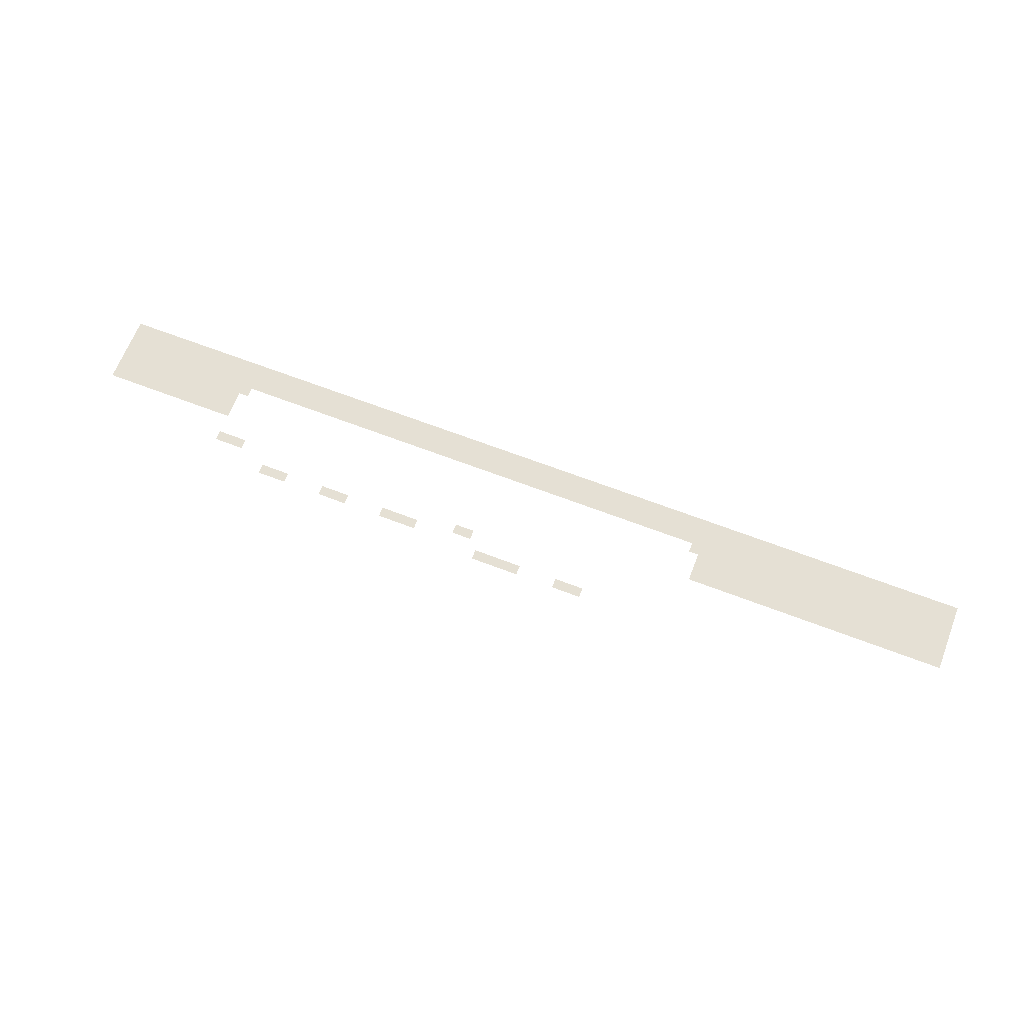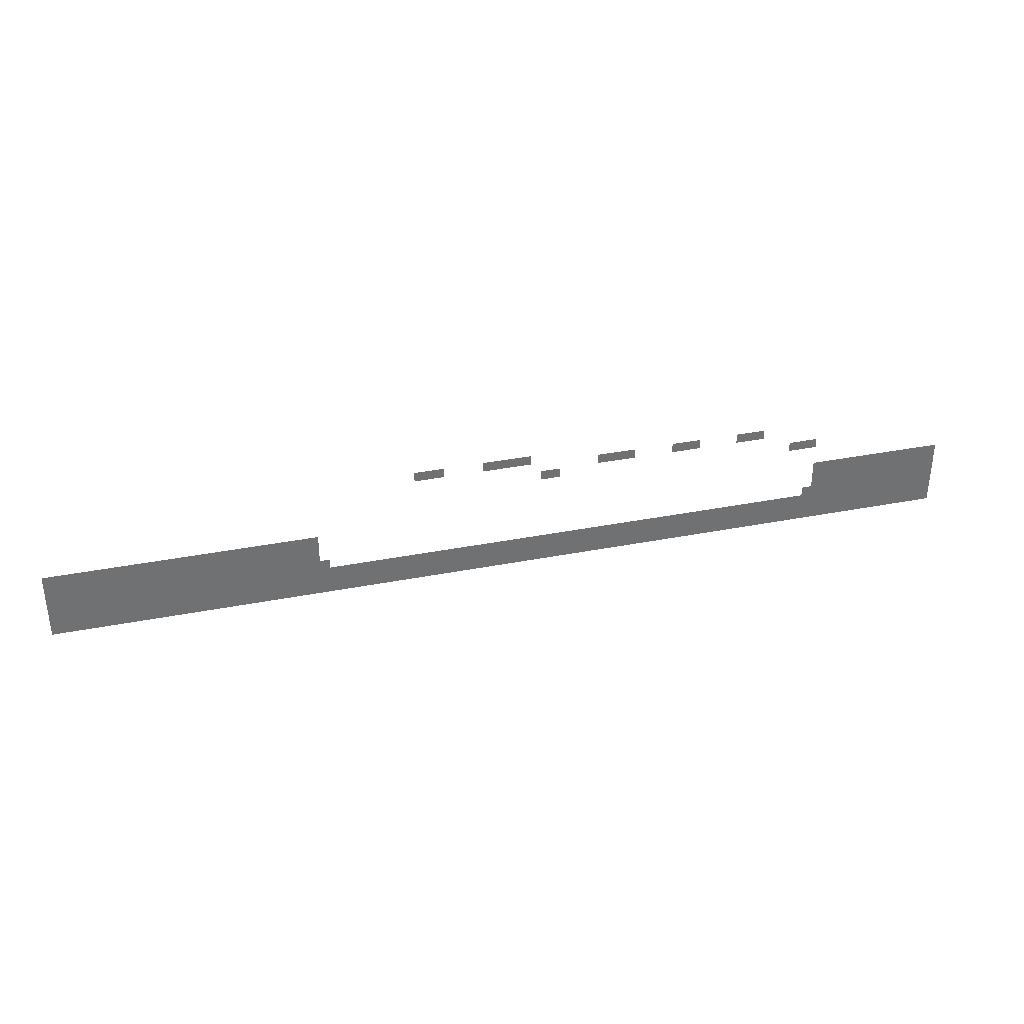
<metadata>
{"format":"obj","ext":"obj","renderer":"f3d","projection":"perspective","resolution":1024,"background":"white","views":[{"elev":65.8,"azim":-158.8,"up":"+Z"},{"elev":35.2,"azim":-14.6,"up":"+Y"}]}
</metadata>
<code>
v -3200 -1088 0
v -3264 -1088 0
v -3264 -1024 0
v -3200 -1024 0
v -3328 -1088 0
v -3328 -1024 0
v -3392 -1088 0
v -3392 -1024 0
v -3456 -1088 0
v -3456 -1024 0
v -3520 -1088 0
v -3520 -1024 0
v -3776 -1088 0
v -3840 -1088 0
v -3840 -1024 0
v -3776 -1024 0
v -3904 -1088 0
v -3904 -1024 0
v -3968 -1088 0
v -3968 -1024 0
v -1600 -1152 0
v -1664 -1152 0
v -1664 -1088 0
v -1600 -1088 0
v -1728 -1152 0
v -1728 -1088 0
v -1792 -1152 0
v -1792 -1088 0
v -2048 -1152 0
v -2112 -1152 0
v -2112 -1088 0
v -2048 -1088 0
v -2176 -1152 0
v -2176 -1088 0
v -2240 -1152 0
v -2240 -1088 0
v -2496 -1152 0
v -2560 -1152 0
v -2560 -1088 0
v -2496 -1088 0
v -2624 -1152 0
v -2624 -1088 0
v -2688 -1152 0
v -2688 -1088 0
v -2752 -1152 0
v -2752 -1088 0
v -3008 -1216 0
v -3072 -1216 0
v -3072 -1152 0
v -3008 -1152 0
v -3136 -1216 0
v -3136 -1152 0
v -1216 -1280 0
v -1280 -1280 0
v -1280 -1216 0
v -1216 -1216 0
v -1344 -1280 0
v -1344 -1216 0
v -1408 -1280 0
v -1408 -1216 0
v -320 -1472 0
v -384 -1472 0
v -384 -1408 0
v -320 -1408 0
v -448 -1472 0
v -448 -1408 0
v -512 -1472 0
v -512 -1408 0
v -576 -1472 0
v -576 -1408 0
v -640 -1472 0
v -640 -1408 0
v -704 -1472 0
v -704 -1408 0
v -768 -1472 0
v -768 -1408 0
v -832 -1472 0
v -832 -1408 0
v -896 -1472 0
v -896 -1408 0
v -960 -1472 0
v -960 -1408 0
v -1024 -1472 0
v -1024 -1408 0
v -1088 -1472 0
v -1088 -1408 0
v -1152 -1472 0
v -1152 -1408 0
v -1216 -1472 0
v -1216 -1408 0
v -4608 -1472 0
v -4672 -1472 0
v -4672 -1408 0
v -4608 -1408 0
v -4736 -1472 0
v -4736 -1408 0
v -4800 -1472 0
v -4800 -1408 0
v -4864 -1472 0
v -4864 -1408 0
v -4928 -1472 0
v -4928 -1408 0
v -4992 -1472 0
v -4992 -1408 0
v -5056 -1472 0
v -5056 -1408 0
v -5120 -1472 0
v -5120 -1408 0
v -5184 -1472 0
v -5184 -1408 0
v -5248 -1472 0
v -5248 -1408 0
v -5312 -1472 0
v -5312 -1408 0
v -5376 -1472 0
v -5376 -1408 0
v -5440 -1472 0
v -5440 -1408 0
v -5504 -1472 0
v -5504 -1408 0
v -5568 -1472 0
v -5568 -1408 0
v -5632 -1472 0
v -5632 -1408 0
v -5696 -1472 0
v -5696 -1408 0
v -5760 -1472 0
v -5760 -1408 0
v -5824 -1472 0
v -5824 -1408 0
v -5888 -1472 0
v -5888 -1408 0
v -5952 -1472 0
v -5952 -1408 0
v -6016 -1472 0
v -6016 -1408 0
v -6080 -1472 0
v -6080 -1408 0
v -6144 -1472 0
v -6144 -1408 0
v -6208 -1472 0
v -6208 -1408 0
v -6272 -1472 0
v -6272 -1408 0
v -6336 -1472 0
v -6336 -1408 0
v -320 -1536 0
v -384 -1536 0
v -448 -1536 0
v -512 -1536 0
v -576 -1536 0
v -640 -1536 0
v -704 -1536 0
v -768 -1536 0
v -832 -1536 0
v -896 -1536 0
v -960 -1536 0
v -1024 -1536 0
v -1088 -1536 0
v -1152 -1536 0
v -1216 -1536 0
v -4608 -1536 0
v -4672 -1536 0
v -4736 -1536 0
v -4800 -1536 0
v -4864 -1536 0
v -4928 -1536 0
v -4992 -1536 0
v -5056 -1536 0
v -5120 -1536 0
v -5184 -1536 0
v -5248 -1536 0
v -5312 -1536 0
v -5376 -1536 0
v -5440 -1536 0
v -5504 -1536 0
v -5568 -1536 0
v -5632 -1536 0
v -5696 -1536 0
v -5760 -1536 0
v -5824 -1536 0
v -5888 -1536 0
v -5952 -1536 0
v -6016 -1536 0
v -6080 -1536 0
v -6144 -1536 0
v -6208 -1536 0
v -6272 -1536 0
v -6336 -1536 0
v -320 -1600 0
v -384 -1600 0
v -448 -1600 0
v -512 -1600 0
v -576 -1600 0
v -640 -1600 0
v -704 -1600 0
v -768 -1600 0
v -832 -1600 0
v -896 -1600 0
v -960 -1600 0
v -1024 -1600 0
v -1088 -1600 0
v -1152 -1600 0
v -1216 -1600 0
v -4608 -1600 0
v -4672 -1600 0
v -4736 -1600 0
v -4800 -1600 0
v -4864 -1600 0
v -4928 -1600 0
v -4992 -1600 0
v -5056 -1600 0
v -5120 -1600 0
v -5184 -1600 0
v -5248 -1600 0
v -5312 -1600 0
v -5376 -1600 0
v -5440 -1600 0
v -5504 -1600 0
v -5568 -1600 0
v -5632 -1600 0
v -5696 -1600 0
v -5760 -1600 0
v -5824 -1600 0
v -5888 -1600 0
v -5952 -1600 0
v -6016 -1600 0
v -6080 -1600 0
v -6144 -1600 0
v -6208 -1600 0
v -6272 -1600 0
v -6336 -1600 0
v -320 -1664 0
v -384 -1664 0
v -448 -1664 0
v -512 -1664 0
v -576 -1664 0
v -640 -1664 0
v -704 -1664 0
v -768 -1664 0
v -832 -1664 0
v -896 -1664 0
v -960 -1664 0
v -1024 -1664 0
v -1088 -1664 0
v -1152 -1664 0
v -1216 -1664 0
v -1280 -1664 0
v -1280 -1600 0
v -4544 -1664 0
v -4608 -1664 0
v -4544 -1600 0
v -4672 -1664 0
v -4736 -1664 0
v -4800 -1664 0
v -4864 -1664 0
v -4928 -1664 0
v -4992 -1664 0
v -5056 -1664 0
v -5120 -1664 0
v -5184 -1664 0
v -5248 -1664 0
v -5312 -1664 0
v -5376 -1664 0
v -5440 -1664 0
v -5504 -1664 0
v -5568 -1664 0
v -5632 -1664 0
v -5696 -1664 0
v -5760 -1664 0
v -5824 -1664 0
v -5888 -1664 0
v -5952 -1664 0
v -6016 -1664 0
v -6080 -1664 0
v -6144 -1664 0
v -6208 -1664 0
v -6272 -1664 0
v -6336 -1664 0
v -320 -1728 0
v -384 -1728 0
v -448 -1728 0
v -512 -1728 0
v -576 -1728 0
v -640 -1728 0
v -704 -1728 0
v -768 -1728 0
v -832 -1728 0
v -896 -1728 0
v -960 -1728 0
v -1024 -1728 0
v -1088 -1728 0
v -1152 -1728 0
v -1216 -1728 0
v -1280 -1728 0
v -1344 -1728 0
v -1344 -1664 0
v -1408 -1728 0
v -1408 -1664 0
v -1472 -1728 0
v -1472 -1664 0
v -1536 -1728 0
v -1536 -1664 0
v -1600 -1728 0
v -1600 -1664 0
v -1664 -1728 0
v -1664 -1664 0
v -1728 -1728 0
v -1728 -1664 0
v -1792 -1728 0
v -1792 -1664 0
v -1856 -1728 0
v -1856 -1664 0
v -1920 -1728 0
v -1920 -1664 0
v -1984 -1728 0
v -1984 -1664 0
v -2048 -1728 0
v -2048 -1664 0
v -2112 -1728 0
v -2112 -1664 0
v -2176 -1728 0
v -2176 -1664 0
v -2240 -1728 0
v -2240 -1664 0
v -2304 -1728 0
v -2304 -1664 0
v -2368 -1728 0
v -2368 -1664 0
v -2432 -1728 0
v -2432 -1664 0
v -2496 -1728 0
v -2496 -1664 0
v -2560 -1728 0
v -2560 -1664 0
v -2624 -1728 0
v -2624 -1664 0
v -2688 -1728 0
v -2688 -1664 0
v -2752 -1728 0
v -2752 -1664 0
v -2816 -1728 0
v -2816 -1664 0
v -2880 -1728 0
v -2880 -1664 0
v -2944 -1728 0
v -2944 -1664 0
v -3008 -1728 0
v -3008 -1664 0
v -3072 -1728 0
v -3072 -1664 0
v -3136 -1728 0
v -3136 -1664 0
v -3200 -1728 0
v -3200 -1664 0
v -3264 -1728 0
v -3264 -1664 0
v -3328 -1728 0
v -3328 -1664 0
v -3392 -1728 0
v -3392 -1664 0
v -3456 -1728 0
v -3456 -1664 0
v -3520 -1728 0
v -3520 -1664 0
v -3584 -1728 0
v -3584 -1664 0
v -3648 -1728 0
v -3648 -1664 0
v -3712 -1728 0
v -3712 -1664 0
v -3776 -1728 0
v -3776 -1664 0
v -3840 -1728 0
v -3840 -1664 0
v -3904 -1728 0
v -3904 -1664 0
v -3968 -1728 0
v -3968 -1664 0
v -4032 -1728 0
v -4032 -1664 0
v -4096 -1728 0
v -4096 -1664 0
v -4160 -1728 0
v -4160 -1664 0
v -4224 -1728 0
v -4224 -1664 0
v -4288 -1728 0
v -4288 -1664 0
v -4352 -1728 0
v -4352 -1664 0
v -4416 -1728 0
v -4416 -1664 0
v -4480 -1728 0
v -4480 -1664 0
v -4544 -1728 0
v -4608 -1728 0
v -4672 -1728 0
v -4736 -1728 0
v -4800 -1728 0
v -4864 -1728 0
v -4928 -1728 0
v -4992 -1728 0
v -5056 -1728 0
v -5120 -1728 0
v -5184 -1728 0
v -5248 -1728 0
v -5312 -1728 0
v -5376 -1728 0
v -5440 -1728 0
v -5504 -1728 0
v -5568 -1728 0
v -5632 -1728 0
v -5696 -1728 0
v -5760 -1728 0
v -5824 -1728 0
v -5888 -1728 0
v -5952 -1728 0
v -6016 -1728 0
v -6080 -1728 0
v -6144 -1728 0
v -6208 -1728 0
v -6272 -1728 0
v -6336 -1728 0
v -320 -1792 0
v -384 -1792 0
v -448 -1792 0
v -512 -1792 0
v -576 -1792 0
v -640 -1792 0
v -704 -1792 0
v -768 -1792 0
v -832 -1792 0
v -896 -1792 0
v -960 -1792 0
v -1024 -1792 0
v -1088 -1792 0
v -1152 -1792 0
v -1216 -1792 0
v -1280 -1792 0
v -1344 -1792 0
v -1408 -1792 0
v -1472 -1792 0
v -1536 -1792 0
v -1600 -1792 0
v -1664 -1792 0
v -1728 -1792 0
v -1792 -1792 0
v -1856 -1792 0
v -1920 -1792 0
v -1984 -1792 0
v -2048 -1792 0
v -2112 -1792 0
v -2176 -1792 0
v -2240 -1792 0
v -2304 -1792 0
v -2368 -1792 0
v -2432 -1792 0
v -2496 -1792 0
v -2560 -1792 0
v -2624 -1792 0
v -2688 -1792 0
v -2752 -1792 0
v -2816 -1792 0
v -2880 -1792 0
v -2944 -1792 0
v -3008 -1792 0
v -3072 -1792 0
v -3136 -1792 0
v -3200 -1792 0
v -3264 -1792 0
v -3328 -1792 0
v -3392 -1792 0
v -3456 -1792 0
v -3520 -1792 0
v -3584 -1792 0
v -3648 -1792 0
v -3712 -1792 0
v -3776 -1792 0
v -3840 -1792 0
v -3904 -1792 0
v -3968 -1792 0
v -4032 -1792 0
v -4096 -1792 0
v -4160 -1792 0
v -4224 -1792 0
v -4288 -1792 0
v -4352 -1792 0
v -4416 -1792 0
v -4480 -1792 0
v -4544 -1792 0
v -4608 -1792 0
v -4672 -1792 0
v -4736 -1792 0
v -4800 -1792 0
v -4864 -1792 0
v -4928 -1792 0
v -4992 -1792 0
v -5056 -1792 0
v -5120 -1792 0
v -5184 -1792 0
v -5248 -1792 0
v -5312 -1792 0
v -5376 -1792 0
v -5440 -1792 0
v -5504 -1792 0
v -5568 -1792 0
v -5632 -1792 0
v -5696 -1792 0
v -5760 -1792 0
v -5824 -1792 0
v -5888 -1792 0
v -5952 -1792 0
v -6016 -1792 0
v -6080 -1792 0
v -6144 -1792 0
v -6208 -1792 0
v -6272 -1792 0
v -6336 -1792 0
v -320 -1856 0
v -384 -1856 0
v -448 -1856 0
v -512 -1856 0
v -576 -1856 0
v -640 -1856 0
v -704 -1856 0
v -768 -1856 0
v -832 -1856 0
v -896 -1856 0
v -960 -1856 0
v -1024 -1856 0
v -1088 -1856 0
v -1152 -1856 0
v -1216 -1856 0
v -1280 -1856 0
v -1344 -1856 0
v -1408 -1856 0
v -1472 -1856 0
v -1536 -1856 0
v -1600 -1856 0
v -1664 -1856 0
v -1728 -1856 0
v -1792 -1856 0
v -1856 -1856 0
v -1920 -1856 0
v -1984 -1856 0
v -2048 -1856 0
v -2112 -1856 0
v -2176 -1856 0
v -2240 -1856 0
v -2304 -1856 0
v -2368 -1856 0
v -2432 -1856 0
v -2496 -1856 0
v -2560 -1856 0
v -2624 -1856 0
v -2688 -1856 0
v -2752 -1856 0
v -2816 -1856 0
v -2880 -1856 0
v -2944 -1856 0
v -3008 -1856 0
v -3072 -1856 0
v -3136 -1856 0
v -3200 -1856 0
v -3264 -1856 0
v -3328 -1856 0
v -3392 -1856 0
v -3456 -1856 0
v -3520 -1856 0
v -3584 -1856 0
v -3648 -1856 0
v -3712 -1856 0
v -3776 -1856 0
v -3840 -1856 0
v -3904 -1856 0
v -3968 -1856 0
v -4032 -1856 0
v -4096 -1856 0
v -4160 -1856 0
v -4224 -1856 0
v -4288 -1856 0
v -4352 -1856 0
v -4416 -1856 0
v -4480 -1856 0
v -4544 -1856 0
v -4608 -1856 0
v -4672 -1856 0
v -4736 -1856 0
v -4800 -1856 0
v -4864 -1856 0
v -4928 -1856 0
v -4992 -1856 0
v -5056 -1856 0
v -5120 -1856 0
v -5184 -1856 0
v -5248 -1856 0
v -5312 -1856 0
v -5376 -1856 0
v -5440 -1856 0
v -5504 -1856 0
v -5568 -1856 0
v -5632 -1856 0
v -5696 -1856 0
v -5760 -1856 0
v -5824 -1856 0
v -5888 -1856 0
v -5952 -1856 0
v -6016 -1856 0
v -6080 -1856 0
v -6144 -1856 0
v -6208 -1856 0
v -6272 -1856 0
v -6336 -1856 0
g mesh_[00]_[00]
f 1 2 3 4
f 2 5 6 3
f 5 7 8 6
f 7 9 10 8
f 9 11 12 10
f 13 14 15 16
f 14 17 18 15
f 17 19 20 18
f 21 22 23 24
f 22 25 26 23
f 25 27 28 26
f 29 30 31 32
f 30 33 34 31
f 33 35 36 34
f 37 38 39 40
f 38 41 42 39
f 41 43 44 42
f 43 45 46 44
f 47 48 49 50
f 48 51 52 49
f 53 54 55 56
f 54 57 58 55
f 57 59 60 58
f 61 62 63 64
f 62 65 66 63
f 65 67 68 66
f 67 69 70 68
f 69 71 72 70
f 71 73 74 72
f 73 75 76 74
f 75 77 78 76
f 77 79 80 78
f 79 81 82 80
f 81 83 84 82
f 83 85 86 84
f 85 87 88 86
f 87 89 90 88
f 91 92 93 94
f 92 95 96 93
f 95 97 98 96
f 97 99 100 98
f 99 101 102 100
f 101 103 104 102
f 103 105 106 104
f 105 107 108 106
f 107 109 110 108
f 109 111 112 110
f 111 113 114 112
f 113 115 116 114
f 115 117 118 116
f 117 119 120 118
f 119 121 122 120
f 121 123 124 122
f 123 125 126 124
f 125 127 128 126
f 127 129 130 128
f 129 131 132 130
f 131 133 134 132
f 133 135 136 134
f 135 137 138 136
f 137 139 140 138
f 139 141 142 140
f 141 143 144 142
f 143 145 146 144
f 147 148 62 61
f 148 149 65 62
f 149 150 67 65
f 150 151 69 67
f 151 152 71 69
f 152 153 73 71
f 153 154 75 73
f 154 155 77 75
f 155 156 79 77
f 156 157 81 79
f 157 158 83 81
f 158 159 85 83
f 159 160 87 85
f 160 161 89 87
f 162 163 92 91
f 163 164 95 92
f 164 165 97 95
f 165 166 99 97
f 166 167 101 99
f 167 168 103 101
f 168 169 105 103
f 169 170 107 105
f 170 171 109 107
f 171 172 111 109
f 172 173 113 111
f 173 174 115 113
f 174 175 117 115
f 175 176 119 117
f 176 177 121 119
f 177 178 123 121
f 178 179 125 123
f 179 180 127 125
f 180 181 129 127
f 181 182 131 129
f 182 183 133 131
f 183 184 135 133
f 184 185 137 135
f 185 186 139 137
f 186 187 141 139
f 187 188 143 141
f 188 189 145 143
f 190 191 148 147
f 191 192 149 148
f 192 193 150 149
f 193 194 151 150
f 194 195 152 151
f 195 196 153 152
f 196 197 154 153
f 197 198 155 154
f 198 199 156 155
f 199 200 157 156
f 200 201 158 157
f 201 202 159 158
f 202 203 160 159
f 203 204 161 160
f 205 206 163 162
f 206 207 164 163
f 207 208 165 164
f 208 209 166 165
f 209 210 167 166
f 210 211 168 167
f 211 212 169 168
f 212 213 170 169
f 213 214 171 170
f 214 215 172 171
f 215 216 173 172
f 216 217 174 173
f 217 218 175 174
f 218 219 176 175
f 219 220 177 176
f 220 221 178 177
f 221 222 179 178
f 222 223 180 179
f 223 224 181 180
f 224 225 182 181
f 225 226 183 182
f 226 227 184 183
f 227 228 185 184
f 228 229 186 185
f 229 230 187 186
f 230 231 188 187
f 231 232 189 188
f 233 234 191 190
f 234 235 192 191
f 235 236 193 192
f 236 237 194 193
f 237 238 195 194
f 238 239 196 195
f 239 240 197 196
f 240 241 198 197
f 241 242 199 198
f 242 243 200 199
f 243 244 201 200
f 244 245 202 201
f 245 246 203 202
f 246 247 204 203
f 247 248 249 204
f 250 251 205 252
f 251 253 206 205
f 253 254 207 206
f 254 255 208 207
f 255 256 209 208
f 256 257 210 209
f 257 258 211 210
f 258 259 212 211
f 259 260 213 212
f 260 261 214 213
f 261 262 215 214
f 262 263 216 215
f 263 264 217 216
f 264 265 218 217
f 265 266 219 218
f 266 267 220 219
f 267 268 221 220
f 268 269 222 221
f 269 270 223 222
f 270 271 224 223
f 271 272 225 224
f 272 273 226 225
f 273 274 227 226
f 274 275 228 227
f 275 276 229 228
f 276 277 230 229
f 277 278 231 230
f 278 279 232 231
f 280 281 234 233
f 281 282 235 234
f 282 283 236 235
f 283 284 237 236
f 284 285 238 237
f 285 286 239 238
f 286 287 240 239
f 287 288 241 240
f 288 289 242 241
f 289 290 243 242
f 290 291 244 243
f 291 292 245 244
f 292 293 246 245
f 293 294 247 246
f 294 295 248 247
f 295 296 297 248
f 296 298 299 297
f 298 300 301 299
f 300 302 303 301
f 302 304 305 303
f 304 306 307 305
f 306 308 309 307
f 308 310 311 309
f 310 312 313 311
f 312 314 315 313
f 314 316 317 315
f 316 318 319 317
f 318 320 321 319
f 320 322 323 321
f 322 324 325 323
f 324 326 327 325
f 326 328 329 327
f 328 330 331 329
f 330 332 333 331
f 332 334 335 333
f 334 336 337 335
f 336 338 339 337
f 338 340 341 339
f 340 342 343 341
f 342 344 345 343
f 344 346 347 345
f 346 348 349 347
f 348 350 351 349
f 350 352 353 351
f 352 354 355 353
f 354 356 357 355
f 356 358 359 357
f 358 360 361 359
f 360 362 363 361
f 362 364 365 363
f 364 366 367 365
f 366 368 369 367
f 368 370 371 369
f 370 372 373 371
f 372 374 375 373
f 374 376 377 375
f 376 378 379 377
f 378 380 381 379
f 380 382 383 381
f 382 384 385 383
f 384 386 387 385
f 386 388 389 387
f 388 390 391 389
f 390 392 393 391
f 392 394 395 393
f 394 396 250 395
f 396 397 251 250
f 397 398 253 251
f 398 399 254 253
f 399 400 255 254
f 400 401 256 255
f 401 402 257 256
f 402 403 258 257
f 403 404 259 258
f 404 405 260 259
f 405 406 261 260
f 406 407 262 261
f 407 408 263 262
f 408 409 264 263
f 409 410 265 264
f 410 411 266 265
f 411 412 267 266
f 412 413 268 267
f 413 414 269 268
f 414 415 270 269
f 415 416 271 270
f 416 417 272 271
f 417 418 273 272
f 418 419 274 273
f 419 420 275 274
f 420 421 276 275
f 421 422 277 276
f 422 423 278 277
f 423 424 279 278
f 425 426 281 280
f 426 427 282 281
f 427 428 283 282
f 428 429 284 283
f 429 430 285 284
f 430 431 286 285
f 431 432 287 286
f 432 433 288 287
f 433 434 289 288
f 434 435 290 289
f 435 436 291 290
f 436 437 292 291
f 437 438 293 292
f 438 439 294 293
f 439 440 295 294
f 440 441 296 295
f 441 442 298 296
f 442 443 300 298
f 443 444 302 300
f 444 445 304 302
f 445 446 306 304
f 446 447 308 306
f 447 448 310 308
f 448 449 312 310
f 449 450 314 312
f 450 451 316 314
f 451 452 318 316
f 452 453 320 318
f 453 454 322 320
f 454 455 324 322
f 455 456 326 324
f 456 457 328 326
f 457 458 330 328
f 458 459 332 330
f 459 460 334 332
f 460 461 336 334
f 461 462 338 336
f 462 463 340 338
f 463 464 342 340
f 464 465 344 342
f 465 466 346 344
f 466 467 348 346
f 467 468 350 348
f 468 469 352 350
f 469 470 354 352
f 470 471 356 354
f 471 472 358 356
f 472 473 360 358
f 473 474 362 360
f 474 475 364 362
f 475 476 366 364
f 476 477 368 366
f 477 478 370 368
f 478 479 372 370
f 479 480 374 372
f 480 481 376 374
f 481 482 378 376
f 482 483 380 378
f 483 484 382 380
f 484 485 384 382
f 485 486 386 384
f 486 487 388 386
f 487 488 390 388
f 488 489 392 390
f 489 490 394 392
f 490 491 396 394
f 491 492 397 396
f 492 493 398 397
f 493 494 399 398
f 494 495 400 399
f 495 496 401 400
f 496 497 402 401
f 497 498 403 402
f 498 499 404 403
f 499 500 405 404
f 500 501 406 405
f 501 502 407 406
f 502 503 408 407
f 503 504 409 408
f 504 505 410 409
f 505 506 411 410
f 506 507 412 411
f 507 508 413 412
f 508 509 414 413
f 509 510 415 414
f 510 511 416 415
f 511 512 417 416
f 512 513 418 417
f 513 514 419 418
f 514 515 420 419
f 515 516 421 420
f 516 517 422 421
f 517 518 423 422
f 518 519 424 423
f 520 521 426 425
f 521 522 427 426
f 522 523 428 427
f 523 524 429 428
f 524 525 430 429
f 525 526 431 430
f 526 527 432 431
f 527 528 433 432
f 528 529 434 433
f 529 530 435 434
f 530 531 436 435
f 531 532 437 436
f 532 533 438 437
f 533 534 439 438
f 534 535 440 439
f 535 536 441 440
f 536 537 442 441
f 537 538 443 442
f 538 539 444 443
f 539 540 445 444
f 540 541 446 445
f 541 542 447 446
f 542 543 448 447
f 543 544 449 448
f 544 545 450 449
f 545 546 451 450
f 546 547 452 451
f 547 548 453 452
f 548 549 454 453
f 549 550 455 454
f 550 551 456 455
f 551 552 457 456
f 552 553 458 457
f 553 554 459 458
f 554 555 460 459
f 555 556 461 460
f 556 557 462 461
f 557 558 463 462
f 558 559 464 463
f 559 560 465 464
f 560 561 466 465
f 561 562 467 466
f 562 563 468 467
f 563 564 469 468
f 564 565 470 469
f 565 566 471 470
f 566 567 472 471
f 567 568 473 472
f 568 569 474 473
f 569 570 475 474
f 570 571 476 475
f 571 572 477 476
f 572 573 478 477
f 573 574 479 478
f 574 575 480 479
f 575 576 481 480
f 576 577 482 481
f 577 578 483 482
f 578 579 484 483
f 579 580 485 484
f 580 581 486 485
f 581 582 487 486
f 582 583 488 487
f 583 584 489 488
f 584 585 490 489
f 585 586 491 490
f 586 587 492 491
f 587 588 493 492
f 588 589 494 493
f 589 590 495 494
f 590 591 496 495
f 591 592 497 496
f 592 593 498 497
f 593 594 499 498
f 594 595 500 499
f 595 596 501 500
f 596 597 502 501
f 597 598 503 502
f 598 599 504 503
f 599 600 505 504
f 600 601 506 505
f 601 602 507 506
f 602 603 508 507
f 603 604 509 508
f 604 605 510 509
f 605 606 511 510
f 606 607 512 511
f 607 608 513 512
f 608 609 514 513
f 609 610 515 514
f 610 611 516 515
f 611 612 517 516
f 612 613 518 517
f 613 614 519 518

</code>
